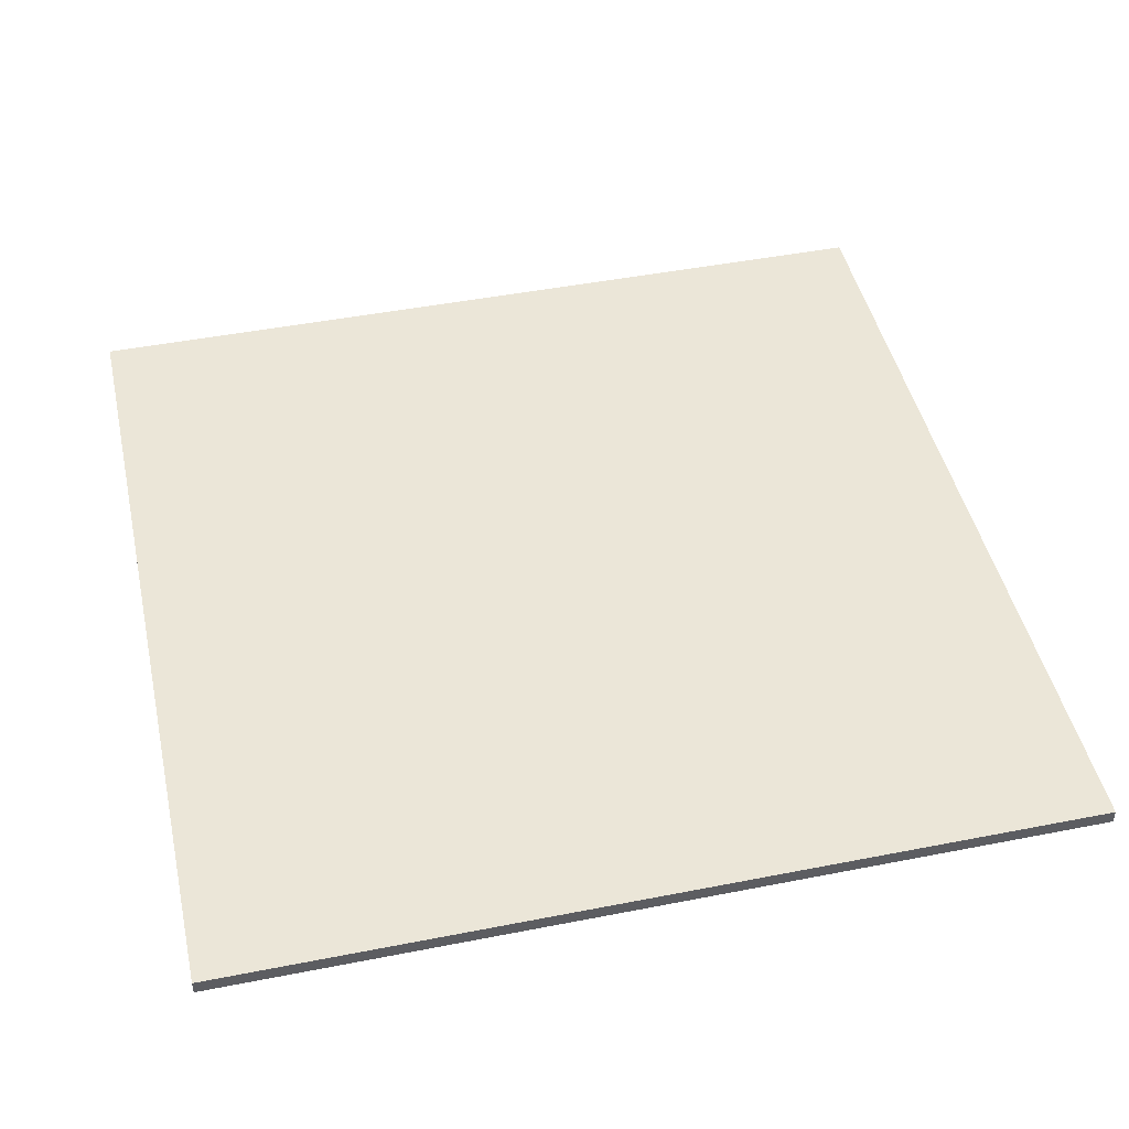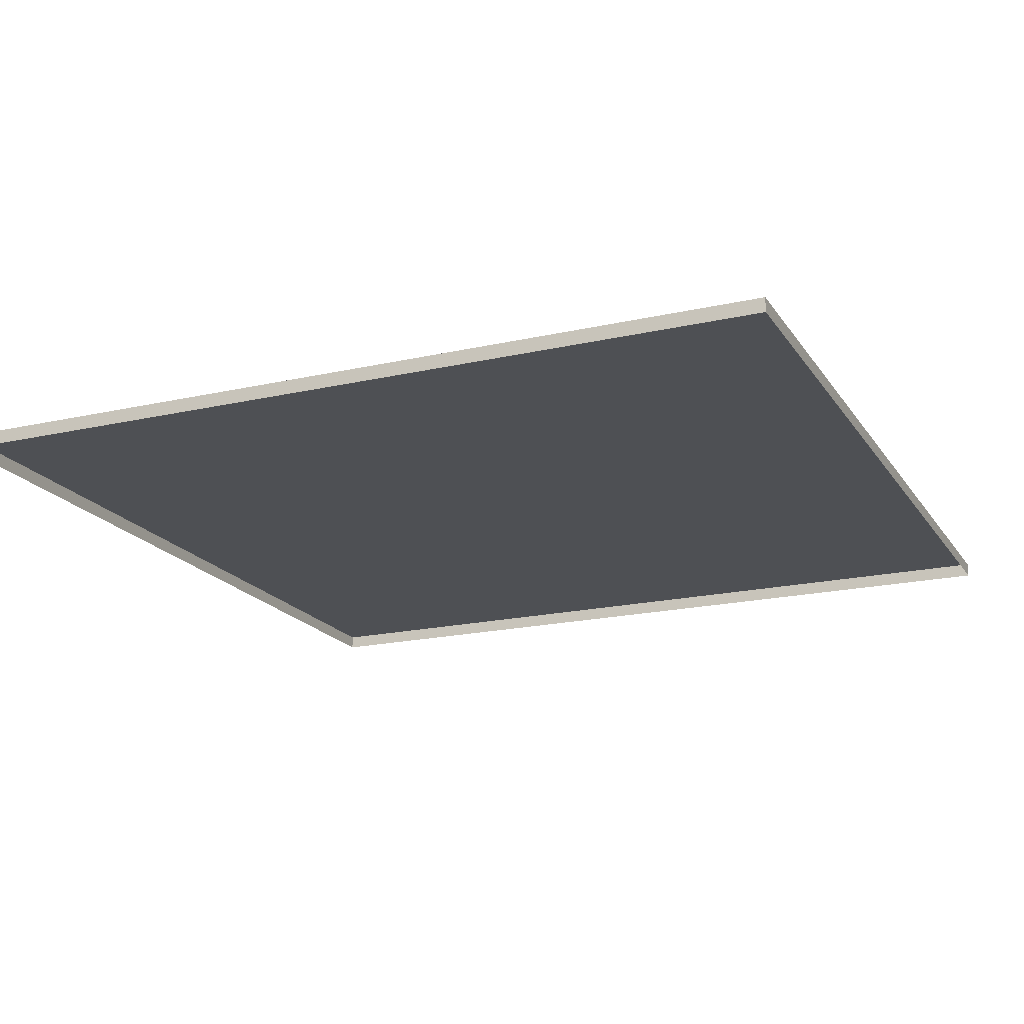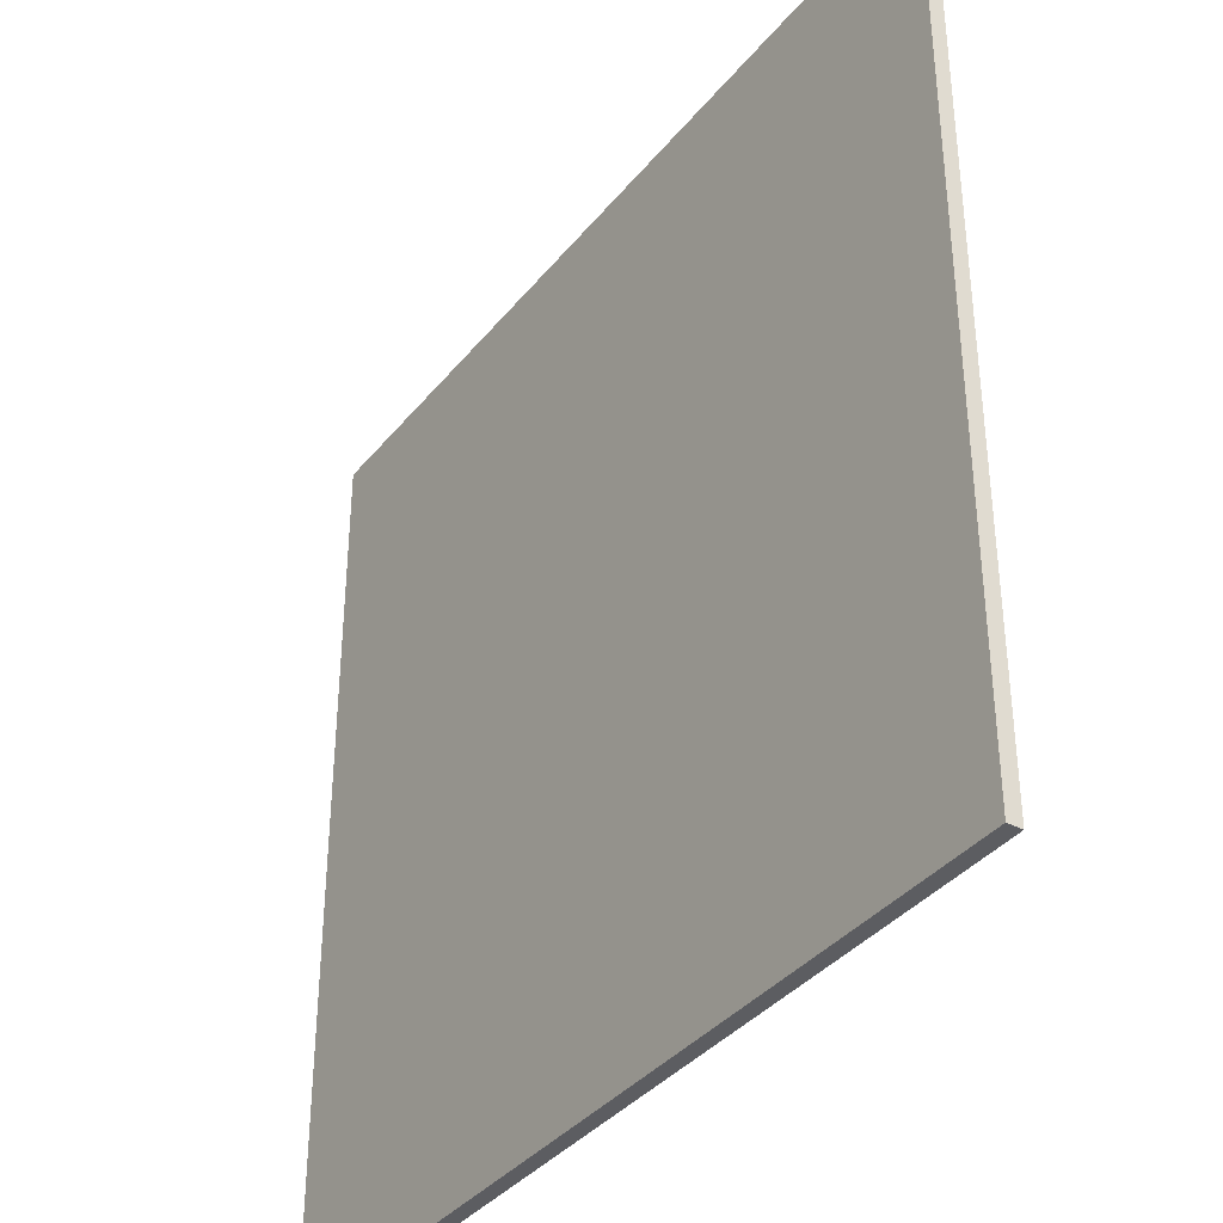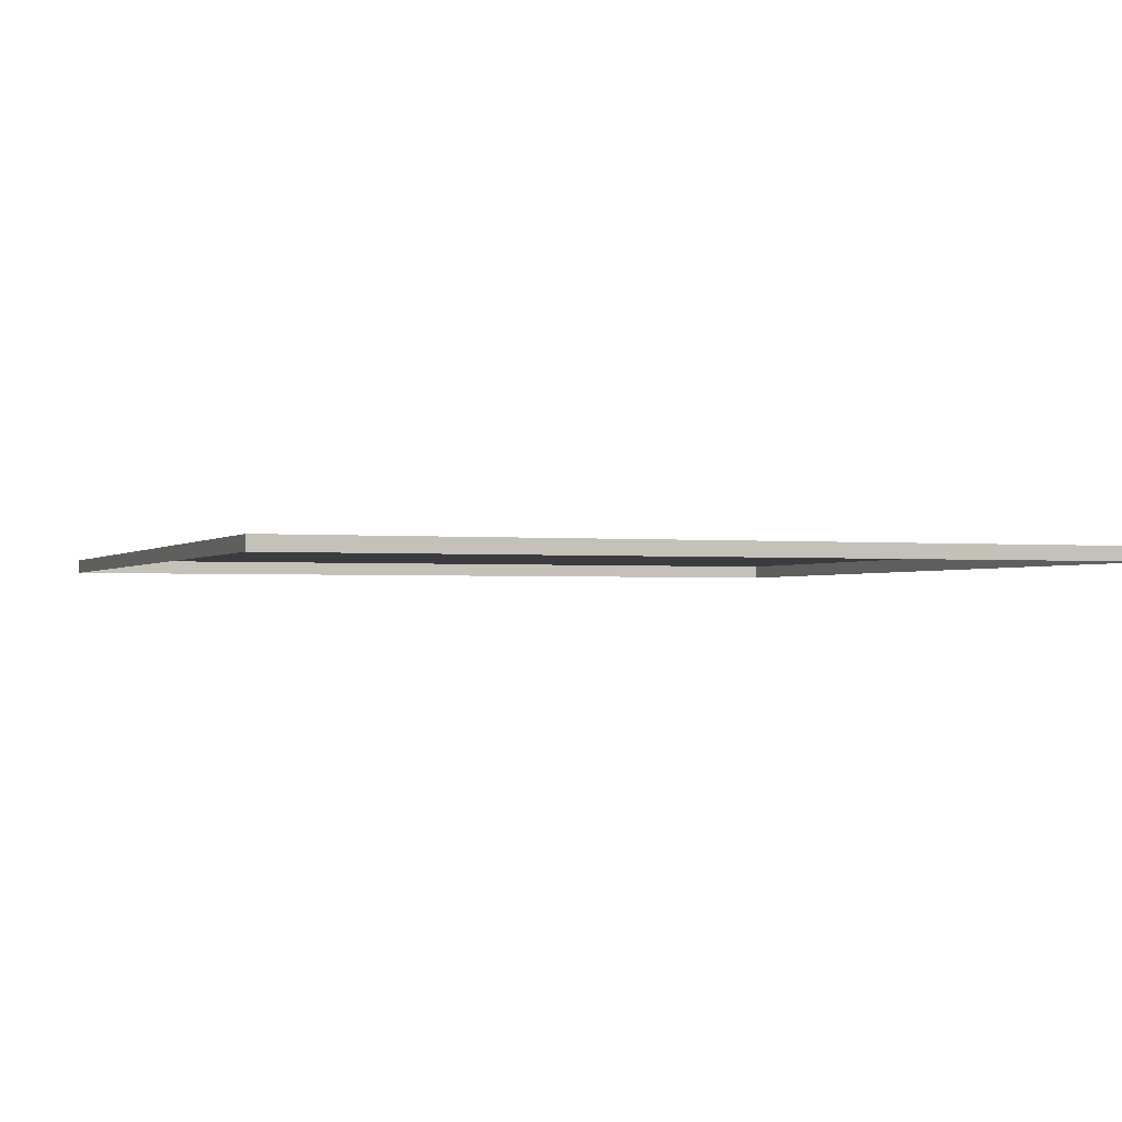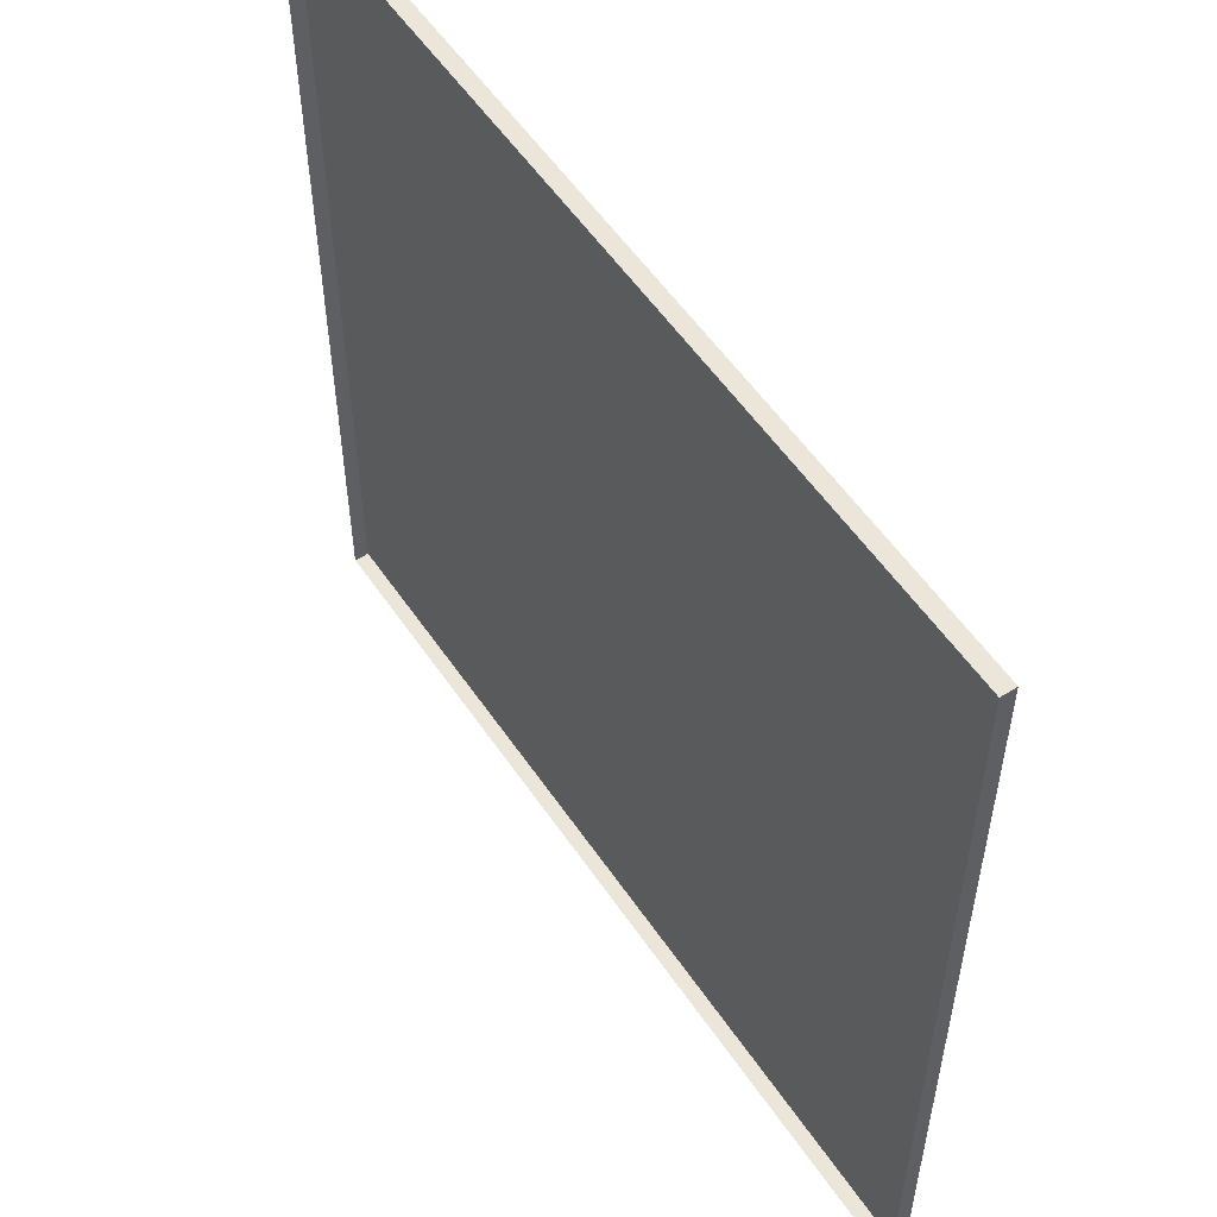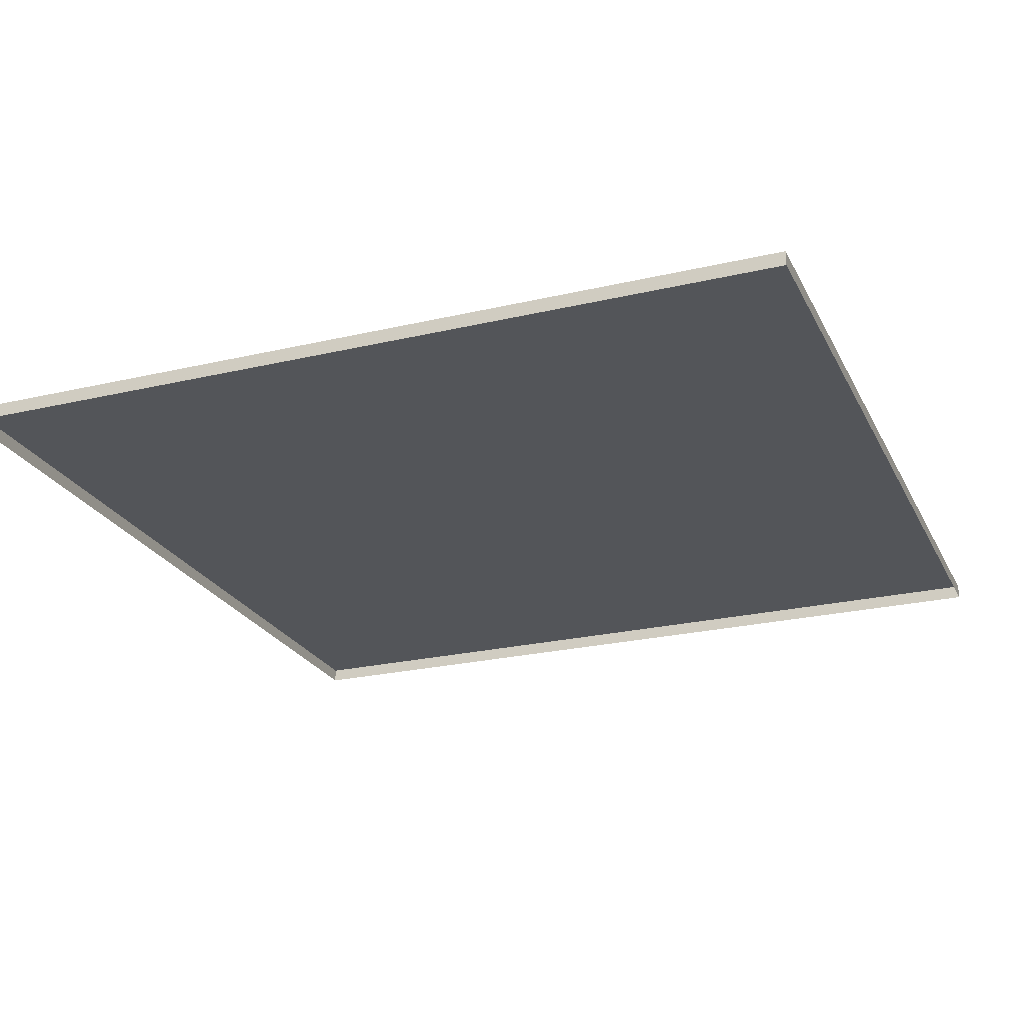
<metadata>
{"format":"obj","ext":"obj","renderer":"f3d","projection":"perspective","resolution":1024,"background":"white","views":[{"elev":46.3,"azim":167.4,"up":"+Y"},{"elev":-18.8,"azim":113.5,"up":"+Y"},{"elev":-37.1,"azim":-124.0,"up":"+Z"},{"elev":-1.5,"azim":-110.7,"up":"+Y"},{"elev":55.3,"azim":56.4,"up":"+Z"},{"elev":-24.0,"azim":111.3,"up":"+Y"}]}
</metadata>
<code>
v 3 -5.09e-06 3.15e-05
v 3.463e-05 0.04999 3.25e-05
v 3.463e-05 -5.09e-06 3.25e-05
v 3 0.04999 3.15e-05
v 3 -5.758e-06 3
v 3.499e-05 0.04999 3
v 3 0.04999 3
v 3.499e-05 -5.758e-06 3
v 3.499e-05 -5.758e-06 3
v 3.463e-05 0.04999 3.25e-05
v 3.499e-05 0.04999 3
v 3.463e-05 -5.09e-06 3.25e-05
v 3 0.04999 3
v 3 -5.09e-06 3.15e-05
v 3 -5.758e-06 3
v 3 0.04999 3.15e-05
v 3.499e-05 0.04999 3
v 3 0.04999 3.15e-05
v 3 0.04999 3
v 3.463e-05 0.04999 3.25e-05
g floor_3x3m_6_8706_52
f 1 3 2
f 2 4 1
f 5 7 6
f 6 8 5
f 9 11 10
f 10 12 9
f 13 15 14
f 14 16 13
f 17 19 18
f 18 20 17

</code>
